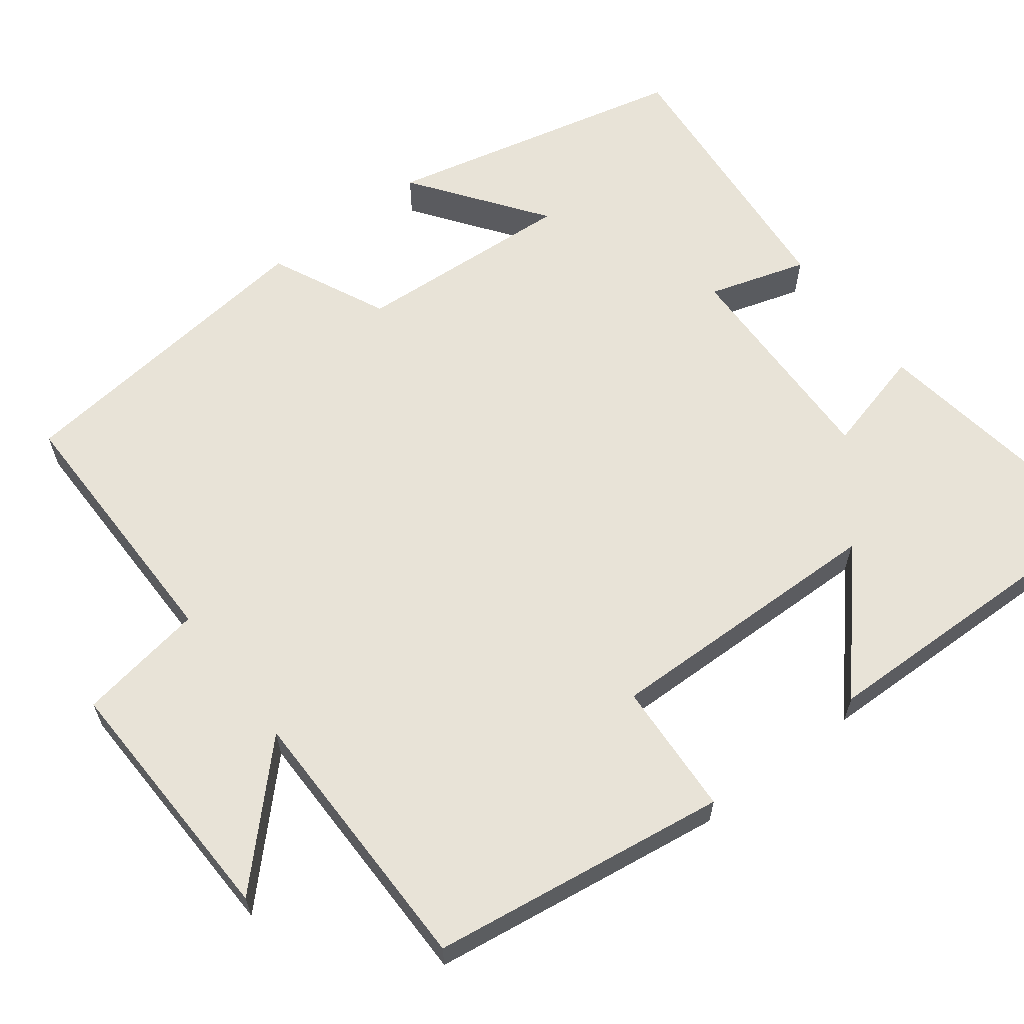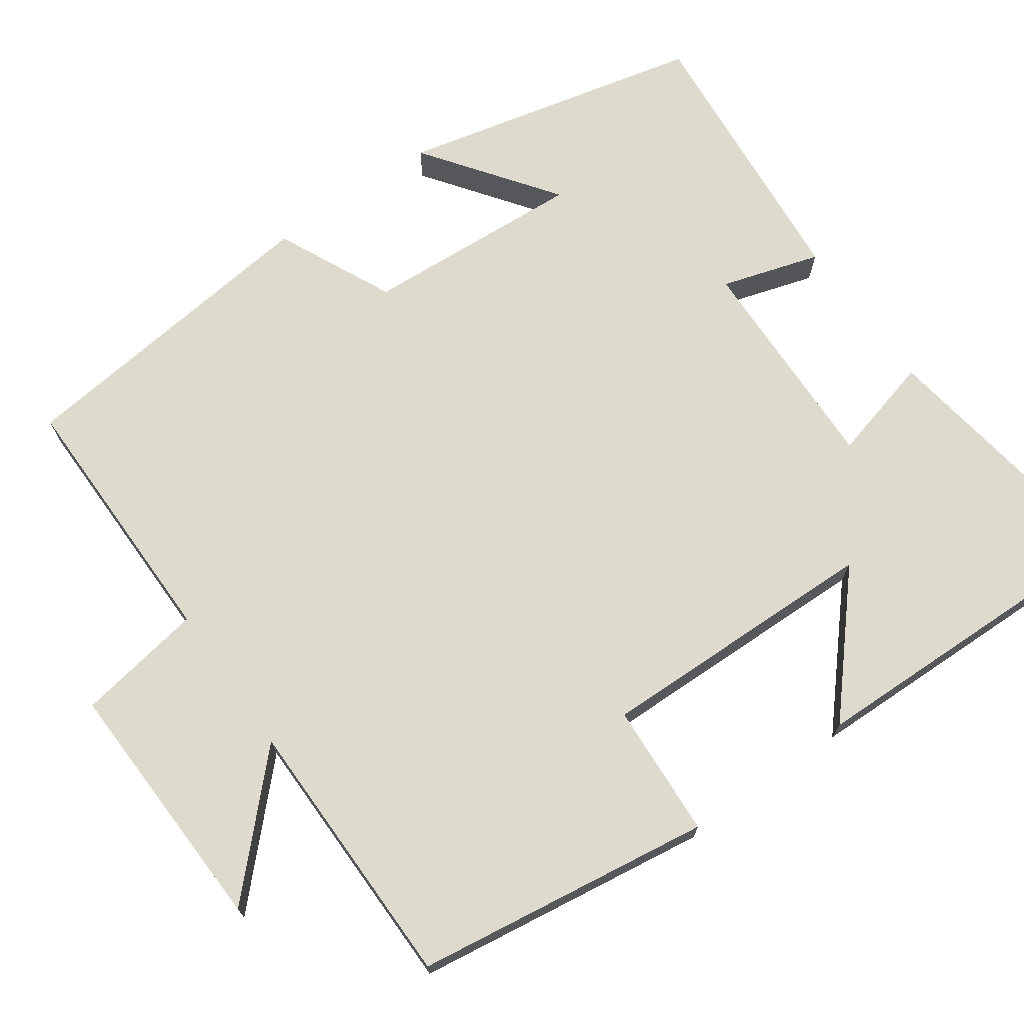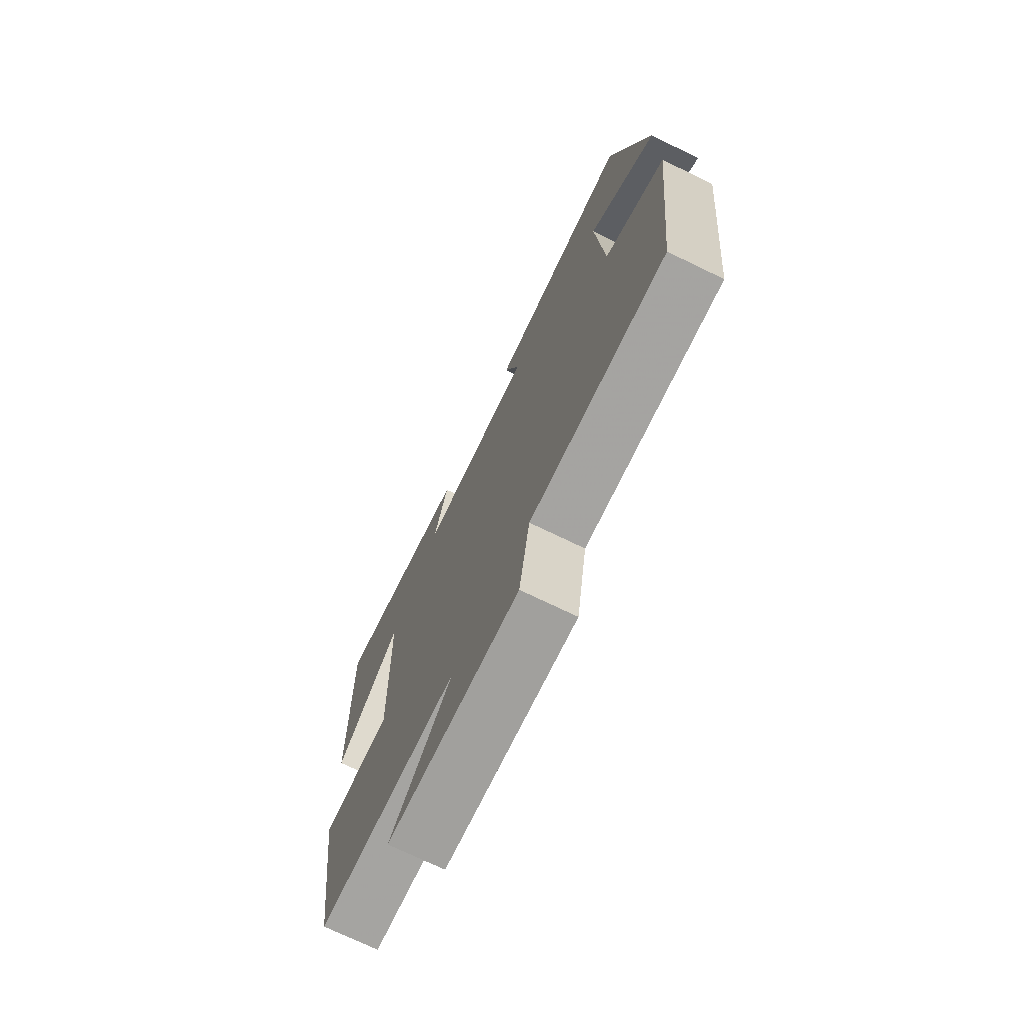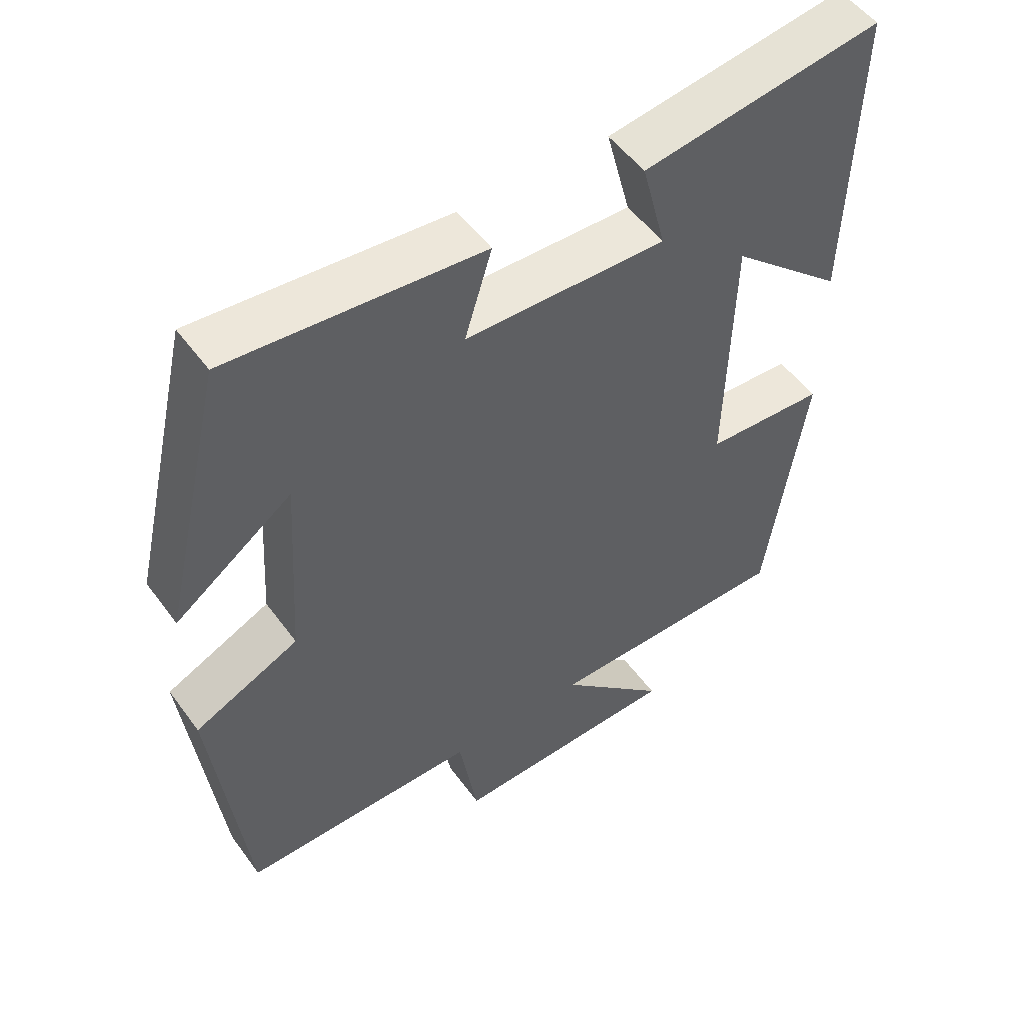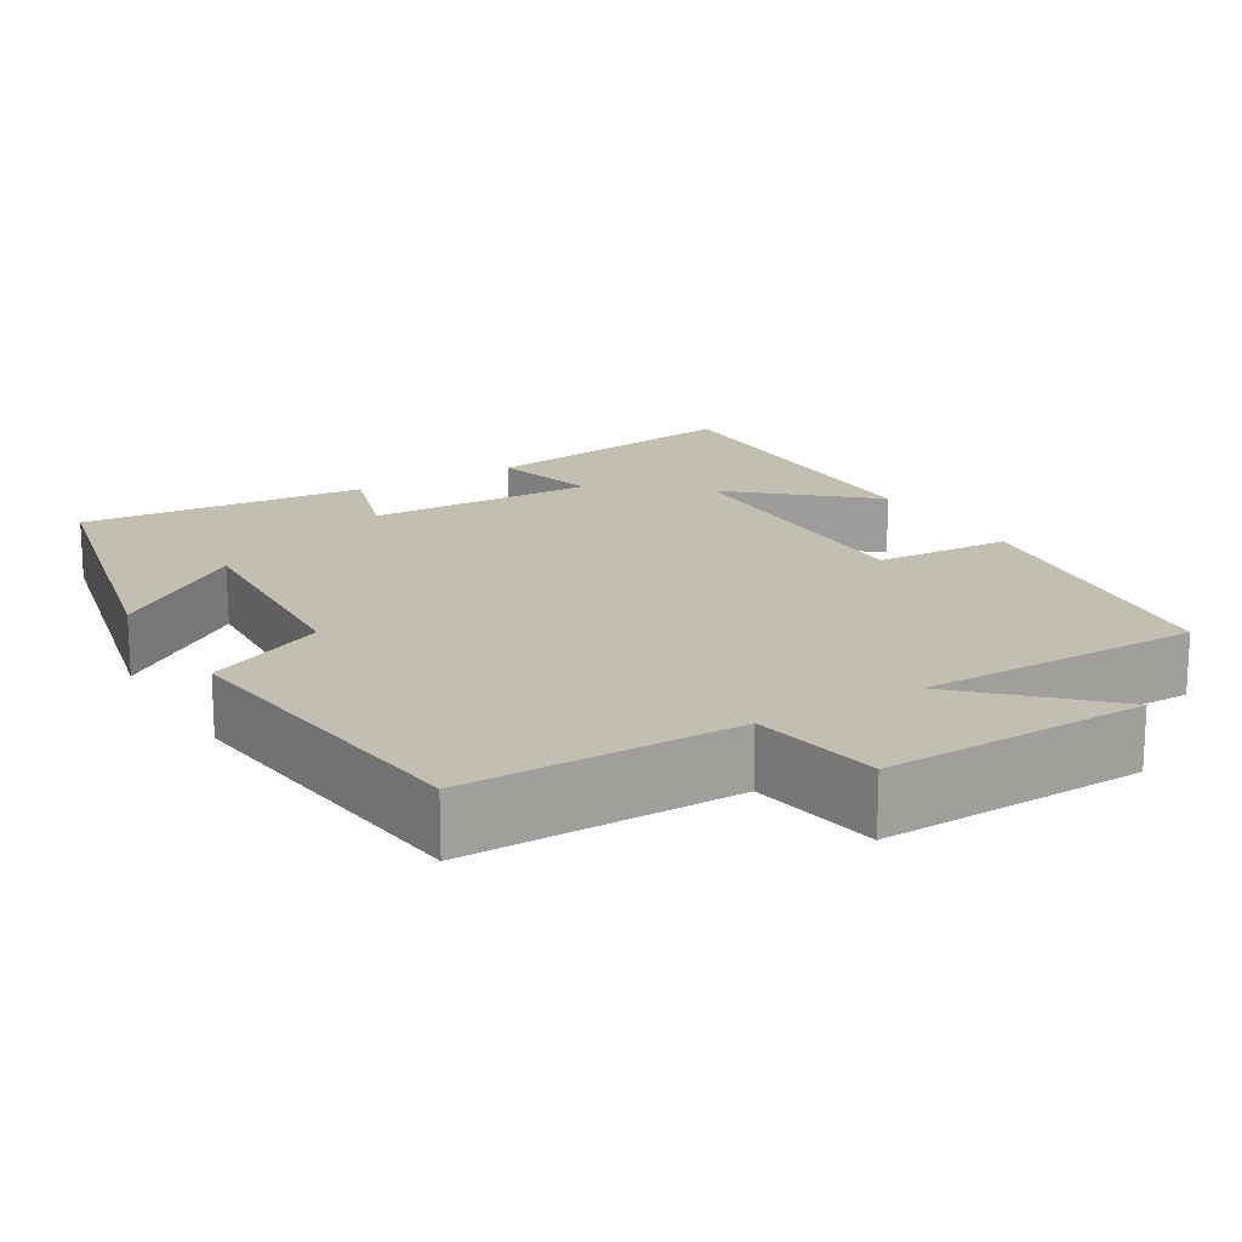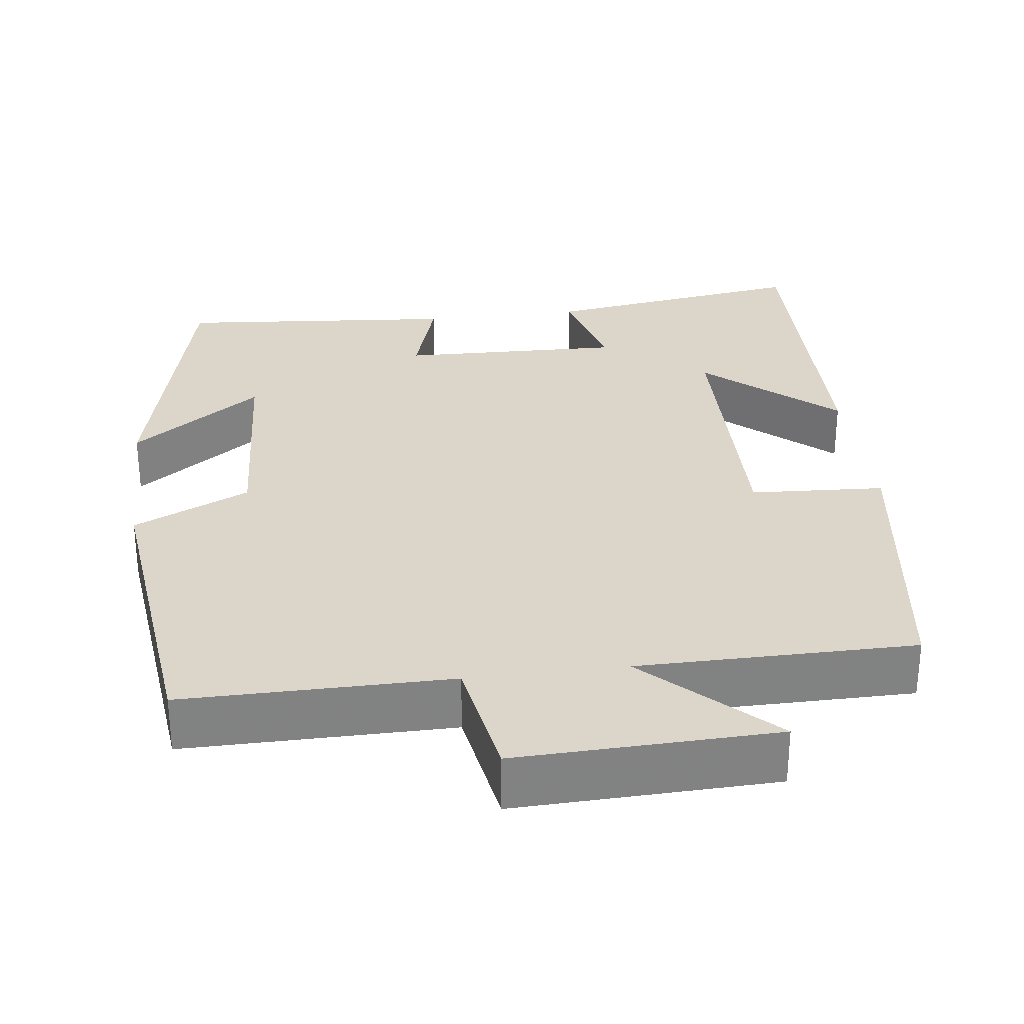
<metadata>
{"format":"obj","ext":"obj","renderer":"f3d","projection":"perspective","resolution":1024,"background":"white","views":[{"elev":62.3,"azim":-127.4,"up":"+Y"},{"elev":71.1,"azim":-125.4,"up":"+Y"},{"elev":-73.3,"azim":64.2,"up":"+Z"},{"elev":52.2,"azim":144.8,"up":"+Z"},{"elev":17.4,"azim":148.9,"up":"+Y"},{"elev":29.8,"azim":172.7,"up":"+Y"}]}
</metadata>
<code>
v -0.51 0.07 0.551
v -0.167 0.07 0.5
v -0.202 0.07 0.365
v 0.086 0.07 0.373
v 0.047 0.07 0.5
v 0.409 0.07 0.532
v 0.5 0.07 0.143
v 0.332 0.07 0.265
v 0.35 0.07 -0.019
v 0.5 0.07 -0.089
v 0.454 0.07 -0.501
v 0.112 0.07 -0.5
v 0.085 0.07 -0.664
v -0.247 0.07 -0.654
v -0.09 0.07 -0.5
v -0.445 0.07 -0.499
v -0.5 0.07 -0.116
v -0.327 0.07 -0.106
v -0.335 0.07 0.26
v -0.5 0.07 0.114
v -0.51 0 0.551
v -0.167 0 0.5
v -0.202 0 0.365
v 0.086 0 0.373
v 0.047 0 0.5
v 0.409 0 0.532
v 0.5 0 0.143
v 0.332 0 0.265
v 0.35 0 -0.019
v 0.5 0 -0.089
v 0.454 0 -0.501
v 0.112 0 -0.5
v 0.085 0 -0.664
v -0.247 0 -0.654
v -0.09 0 -0.5
v -0.445 0 -0.499
v -0.5 0 -0.116
v -0.327 0 -0.106
v -0.335 0 0.26
v -0.5 0 0.114
f 19 20 1 2
f 18 19 2 3
f 15 16 17 18
f 15 18 3 4
f 12 13 14 15
f 12 15 4
f 9 10 11 12
f 8 9 12 4
f 5 6 7 8
f 4 5 8
f 22 21 40 39
f 23 22 39 38
f 38 37 36 35
f 24 23 38 35
f 35 34 33 32
f 24 35 32
f 32 31 30 29
f 24 32 29 28
f 28 27 26 25
f 28 25 24
f 1 21 22 2
f 2 22 23 3
f 3 23 24 4
f 4 24 25 5
f 5 25 26 6
f 6 26 27 7
f 7 27 28 8
f 8 28 29 9
f 9 29 30 10
f 10 30 31 11
f 11 31 32 12
f 12 32 33 13
f 13 33 34 14
f 14 34 35 15
f 15 35 36 16
f 16 36 37 17
f 17 37 38 18
f 18 38 39 19
f 19 39 40 20
f 20 40 21 1

</code>
